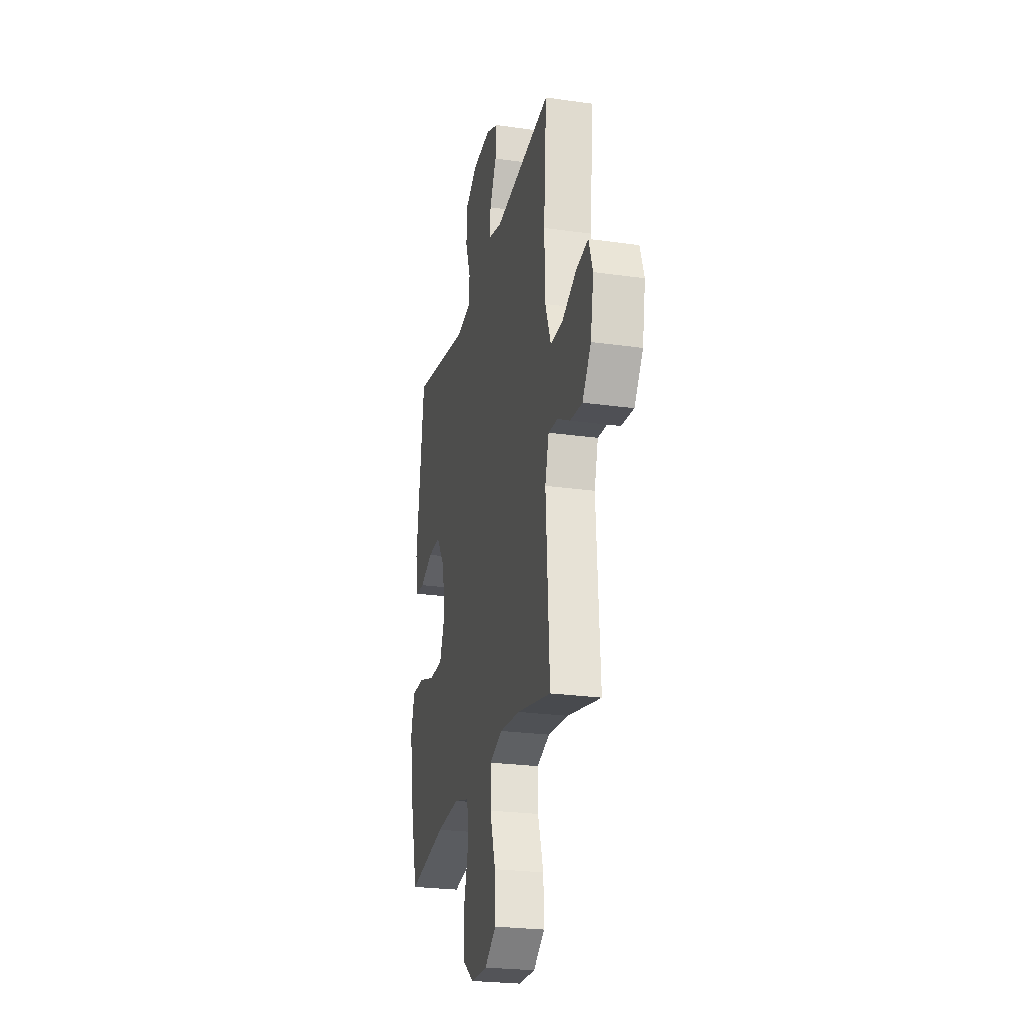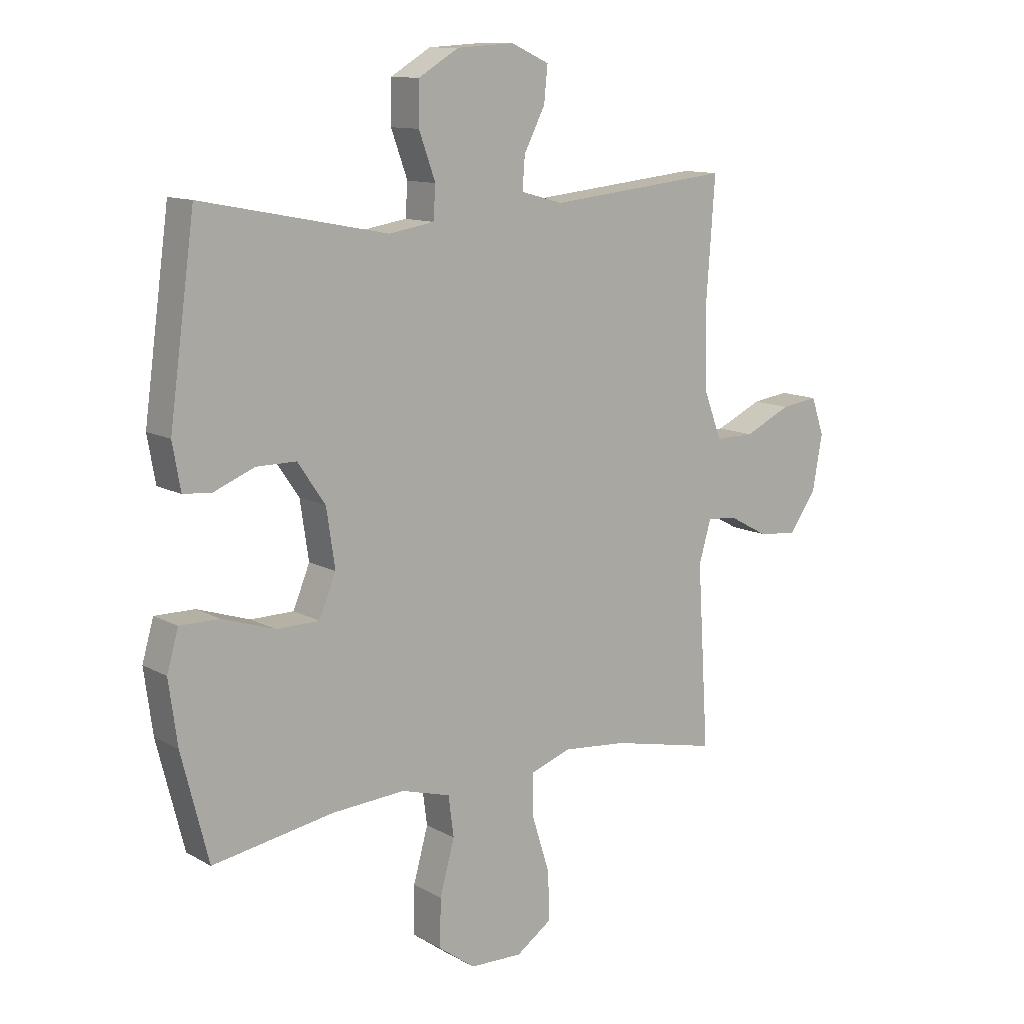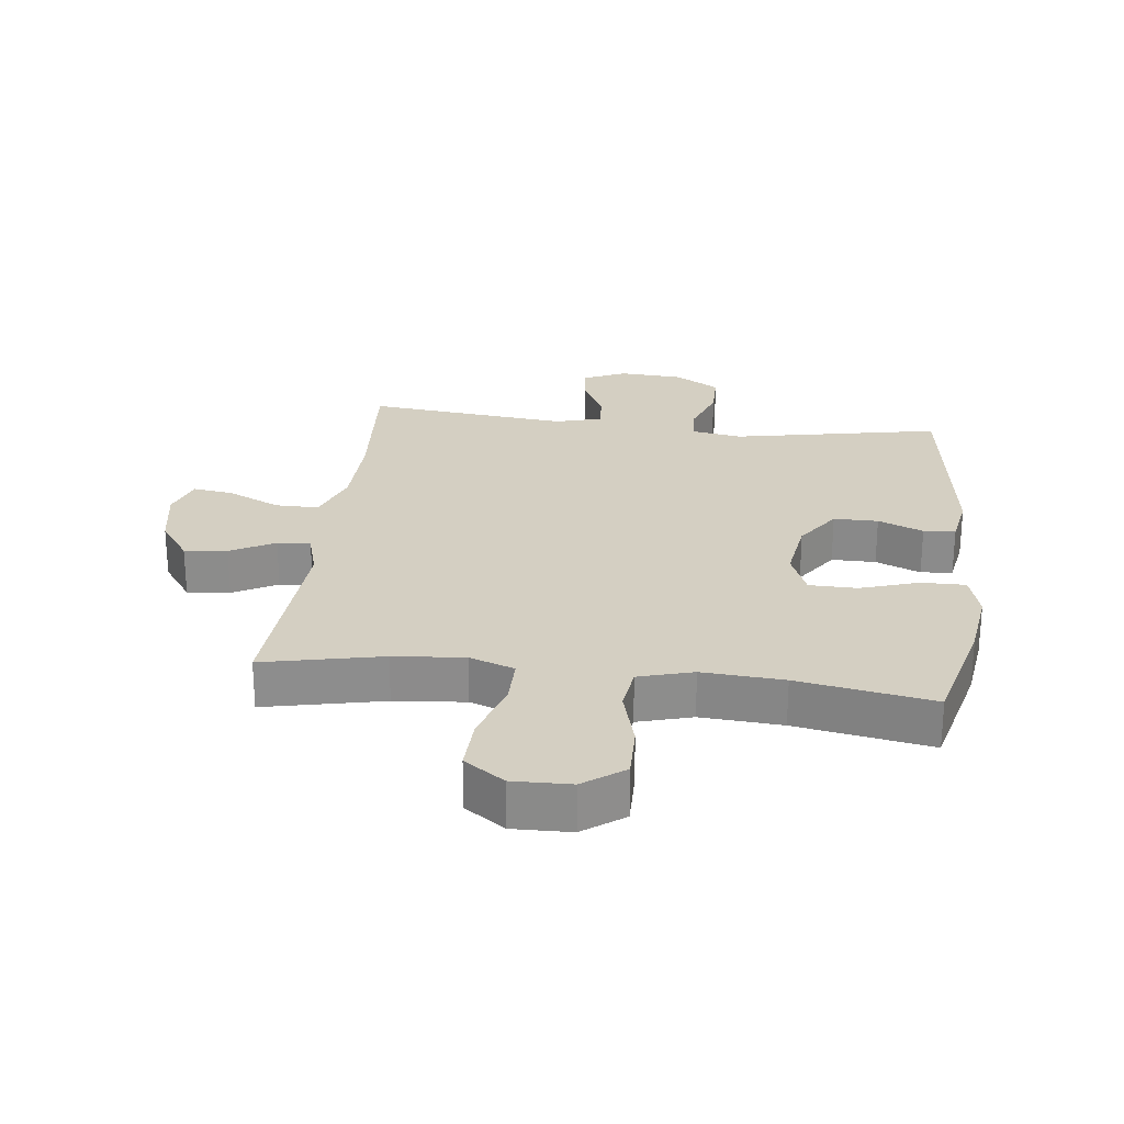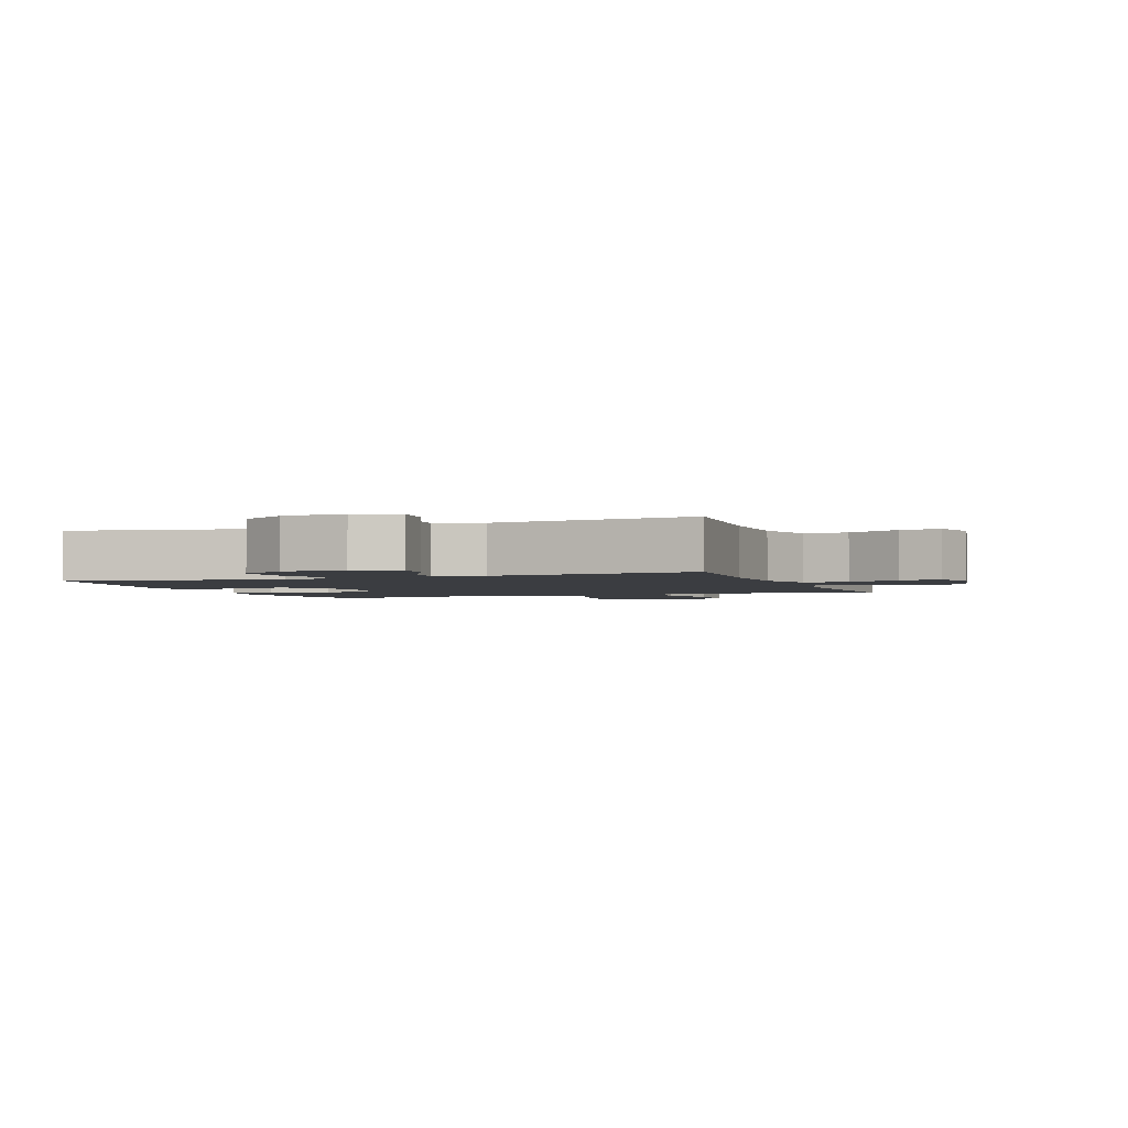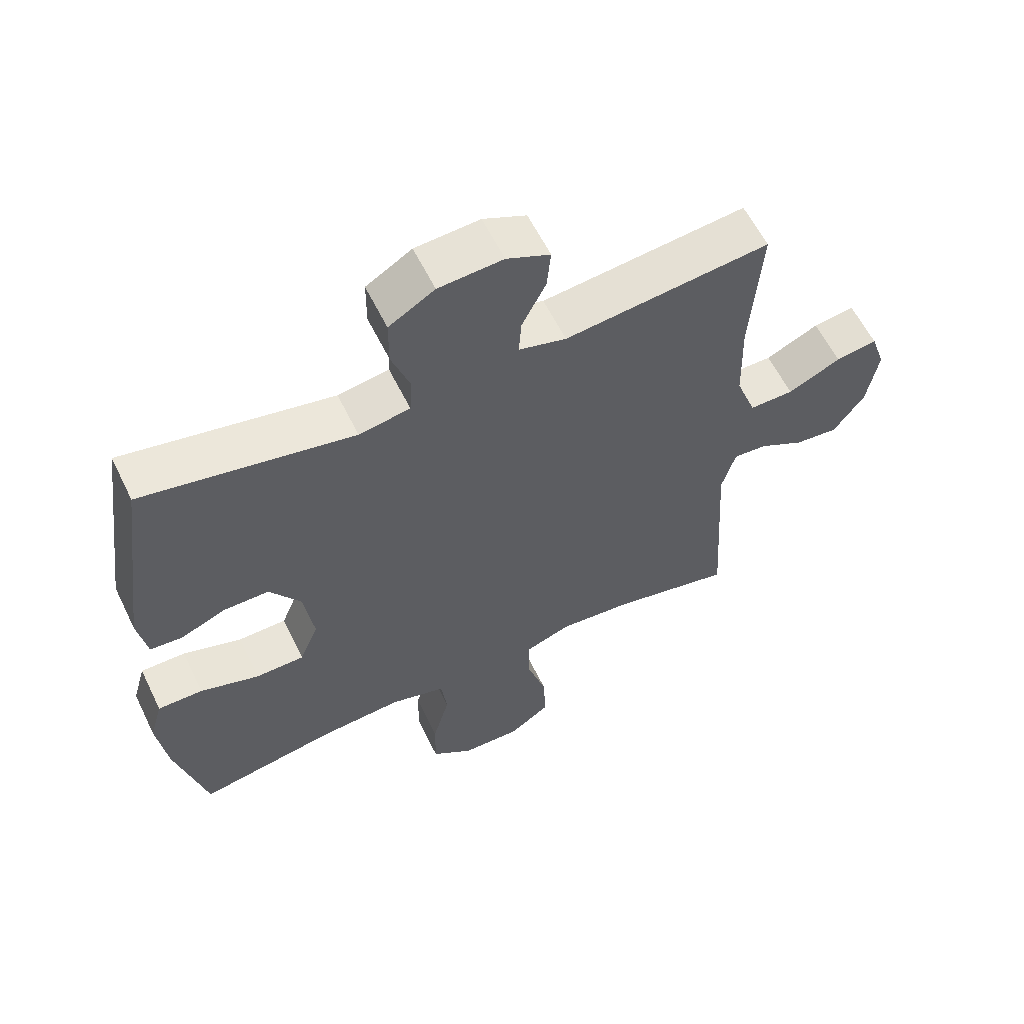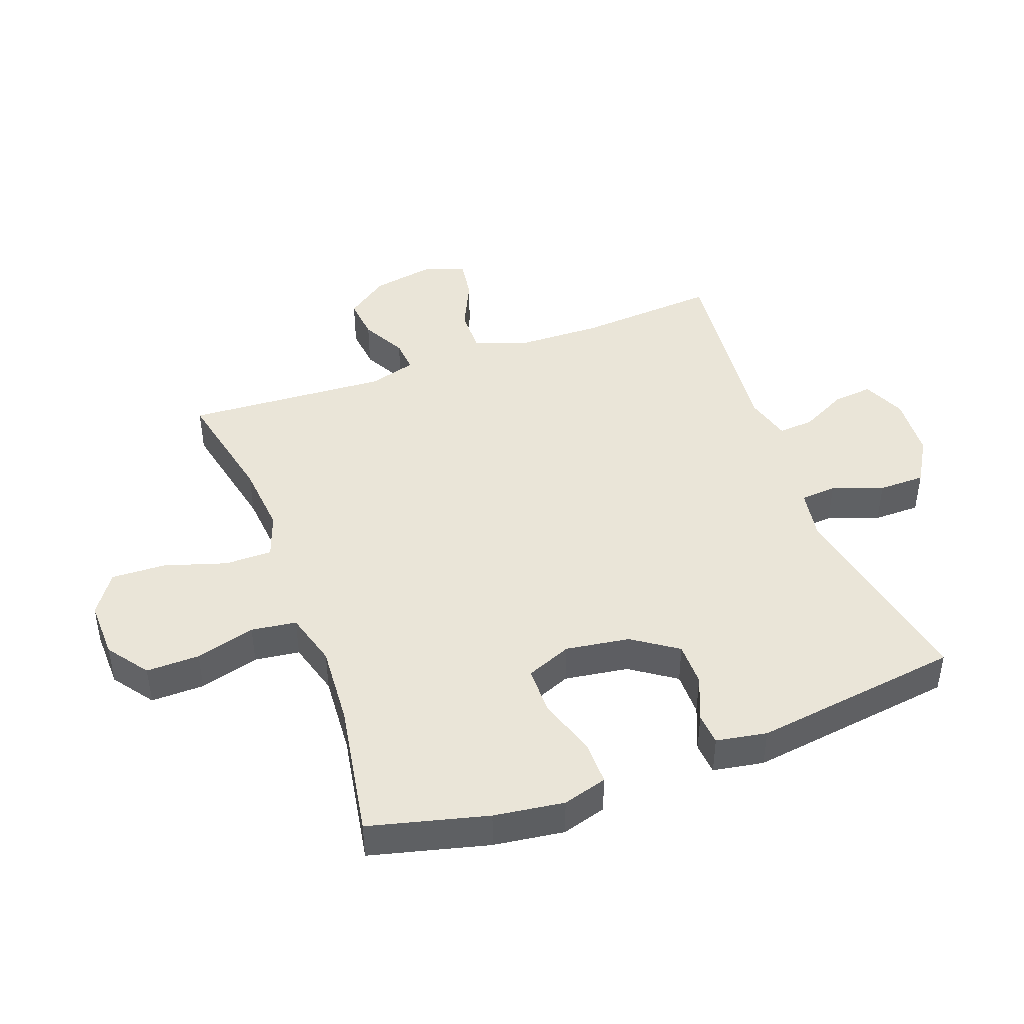
<metadata>
{"format":"obj","ext":"obj","renderer":"f3d","projection":"perspective","resolution":1024,"background":"white","views":[{"elev":-24.9,"azim":77.0,"up":"+Z"},{"elev":11.7,"azim":-37.3,"up":"+Z"},{"elev":25.8,"azim":-173.2,"up":"+Y"},{"elev":-2.4,"azim":20.3,"up":"+Y"},{"elev":59.5,"azim":-25.9,"up":"+Z"},{"elev":44.6,"azim":-110.2,"up":"+Y"}]}
</metadata>
<code>
o path3832
v 0.1361 0.0375 0.4768
v 0.05956 0.0375 0.4977
v 0.06365 0.0375 0.5561
v 0.1021 0.0375 0.6316
v 0.1087 0.0375 0.6966
v 0.03883 0.0375 0.7281
v -0.06504 0.0375 0.7215
v -0.1386 0.0375 0.6774
v -0.1391 0.0375 0.6011
v -0.1093 0.0375 0.5182
v -0.1133 0.0375 0.4591
v -0.1957 0.0375 0.4455
v -0.5343 0.0375 0.5115
v -0.5808 0.0375 0.1703
v -0.5662 0.0375 0.08728
v -0.5142 0.0375 0.08318
v -0.4406 0.0375 0.1134
v -0.3682 0.0375 0.1134
v -0.3177 0.0375 0.04007
v -0.3021 0.0375 -0.06503
v -0.3322 0.0375 -0.1391
v -0.4105 0.0375 -0.1402
v -0.5058 0.0375 -0.1094
v -0.5783 0.0375 -0.1088
v -0.5992 0.0375 -0.1816
v -0.5836 0.0375 -0.2966
v -0.5343 0.0375 -0.4904
v -0.3133 0.0375 -0.452
v -0.1801 0.0375 -0.443
v -0.09093 0.0375 -0.4685
v -0.08118 0.0375 -0.5423
v -0.1081 0.0375 -0.64
v -0.1093 0.0375 -0.7274
v -0.04274 0.0375 -0.7759
v 0.05281 0.0375 -0.7783
v 0.1184 0.0375 -0.7326
v 0.1149 0.0375 -0.6435
v 0.08293 0.0375 -0.5416
v 0.0828 0.0375 -0.4642
v 0.1565 0.0375 -0.438
v 0.2724 0.0375 -0.4484
v 0.4674 0.0375 -0.4904
v 0.447 0.0375 -0.1586
v 0.469 0.0375 -0.08205
v 0.5232 0.0375 -0.08629
v 0.5954 0.0375 -0.1251
v 0.6655 0.0375 -0.132
v 0.7152 0.0375 -0.06263
v 0.7333 0.0375 0.03896
v 0.7102 0.0375 0.1068
v 0.6432 0.0375 0.09729
v 0.558 0.0375 0.05758
v 0.4869 0.0375 0.0572
v 0.4542 0.0375 0.1443
v 0.4507 0.0375 0.2811
v 0.4674 0.0375 0.5115
v 0.1361 -0.0375 0.4768
v 0.05956 -0.0375 0.4977
v 0.06365 -0.0375 0.5561
v 0.1021 -0.0375 0.6316
v 0.1087 -0.0375 0.6966
v 0.03883 -0.0375 0.7281
v -0.06504 -0.0375 0.7215
v -0.1386 -0.0375 0.6774
v -0.1391 -0.0375 0.6011
v -0.1093 -0.0375 0.5182
v -0.1133 -0.0375 0.4591
v -0.1957 -0.0375 0.4455
v -0.5343 -0.0375 0.5115
v -0.5808 -0.0375 0.1703
v -0.5662 -0.0375 0.08728
v -0.5142 -0.0375 0.08318
v -0.4406 -0.0375 0.1134
v -0.3682 -0.0375 0.1134
v -0.3177 -0.0375 0.04007
v -0.3021 -0.0375 -0.06503
v -0.3322 -0.0375 -0.1391
v -0.4105 -0.0375 -0.1402
v -0.5058 -0.0375 -0.1094
v -0.5783 -0.0375 -0.1088
v -0.5992 -0.0375 -0.1816
v -0.5836 -0.0375 -0.2966
v -0.5343 -0.0375 -0.4904
v -0.3133 -0.0375 -0.452
v -0.1801 -0.0375 -0.443
v -0.09093 -0.0375 -0.4685
v -0.08118 -0.0375 -0.5423
v -0.1081 -0.0375 -0.64
v -0.1093 -0.0375 -0.7274
v -0.04274 -0.0375 -0.7759
v 0.05281 -0.0375 -0.7783
v 0.1184 -0.0375 -0.7326
v 0.1149 -0.0375 -0.6435
v 0.08293 -0.0375 -0.5416
v 0.0828 -0.0375 -0.4642
v 0.1565 -0.0375 -0.438
v 0.2724 -0.0375 -0.4484
v 0.4674 -0.0375 -0.4904
v 0.447 -0.0375 -0.1586
v 0.469 -0.0375 -0.08205
v 0.5232 -0.0375 -0.08629
v 0.5954 -0.0375 -0.1251
v 0.6655 -0.0375 -0.132
v 0.7152 -0.0375 -0.06263
v 0.7333 -0.0375 0.03896
v 0.7102 -0.0375 0.1068
v 0.6432 -0.0375 0.09729
v 0.558 -0.0375 0.05758
v 0.4869 -0.0375 0.0572
v 0.4542 -0.0375 0.1443
v 0.4507 -0.0375 0.2811
v 0.4674 -0.0375 0.5115
v 0.7152 0.0375 -0.06263
v 0.7333 0.0375 0.03896
v 0.7102 0.0375 0.1068
v 0.7102 0.0375 0.1068
v 0.6655 0.0375 -0.132
v 0.6432 0.0375 0.09729
v 0.5954 0.0375 -0.1251
v 0.558 0.0375 0.05758
v 0.5232 0.0375 -0.08629
v 0.4869 0.0375 0.0572
v 0.4869 0.0375 0.0572
v 0.469 0.0375 -0.08205
v 0.469 0.0375 -0.08205
v 0.4542 0.0375 0.1443
v 0.447 0.0375 -0.1586
v 0.4507 0.0375 0.2811
v 0.4674 0.0375 0.5115
v 0.4674 0.0375 0.5115
v 0.4674 0.0375 -0.4904
v 0.4674 0.0375 -0.4904
v 0.2724 0.0375 -0.4484
v 0.1565 0.0375 -0.438
v 0.1361 0.0375 0.4768
v 0.0828 0.0375 -0.4642
v 0.0828 0.0375 -0.4642
v 0.05956 0.0375 0.4977
v 0.05956 0.0375 0.4977
v 0.05281 0.0375 -0.7783
v 0.1184 0.0375 -0.7326
v 0.1149 0.0375 -0.6435
v 0.08293 0.0375 -0.5416
v 0.1021 0.0375 0.6316
v 0.1087 0.0375 0.6966
v 0.1087 0.0375 0.6966
v 0.03883 0.0375 0.7281
v 0.06365 0.0375 0.5561
v -0.04274 0.0375 -0.7759
v -0.06504 0.0375 0.7215
v -0.1093 0.0375 -0.7274
v -0.1386 0.0375 0.6774
v -0.1081 0.0375 -0.64
v -0.08118 0.0375 -0.5423
v -0.09093 0.0375 -0.4685
v -0.09093 0.0375 -0.4685
v -0.1801 0.0375 -0.443
v -0.1093 0.0375 0.5182
v -0.1133 0.0375 0.4591
v -0.1133 0.0375 0.4591
v -0.1391 0.0375 0.6011
v -0.1957 0.0375 0.4455
v -0.3133 0.0375 -0.452
v -0.3021 0.0375 -0.06503
v -0.3322 0.0375 -0.1391
v -0.3322 0.0375 -0.1391
v -0.3177 0.0375 0.04007
v -0.3682 0.0375 0.1134
v -0.4105 0.0375 -0.1402
v -0.4406 0.0375 0.1134
v -0.5058 0.0375 -0.1094
v -0.5343 0.0375 -0.4904
v -0.5343 0.0375 -0.4904
v -0.5142 0.0375 0.08318
v -0.5783 0.0375 -0.1088
v -0.5783 0.0375 -0.1088
v -0.5343 0.0375 0.5115
v -0.5343 0.0375 0.5115
v -0.5662 0.0375 0.08728
v -0.5662 0.0375 0.08728
v -0.5836 0.0375 -0.2966
v -0.5808 0.0375 0.1703
v -0.5992 0.0375 -0.1816
v 0.7152 -0.0375 -0.06263
v 0.7333 -0.0375 0.03896
v 0.7102 -0.0375 0.1068
v 0.7102 -0.0375 0.1068
v 0.6655 -0.0375 -0.132
v 0.6432 -0.0375 0.09729
v 0.5954 -0.0375 -0.1251
v 0.558 -0.0375 0.05758
v 0.5232 -0.0375 -0.08629
v 0.4869 -0.0375 0.0572
v 0.4869 -0.0375 0.0572
v 0.469 -0.0375 -0.08205
v 0.469 -0.0375 -0.08205
v 0.4542 -0.0375 0.1443
v 0.447 -0.0375 -0.1586
v 0.4507 -0.0375 0.2811
v 0.4674 -0.0375 0.5115
v 0.4674 -0.0375 0.5115
v 0.4674 -0.0375 -0.4904
v 0.4674 -0.0375 -0.4904
v 0.2724 -0.0375 -0.4484
v 0.1565 -0.0375 -0.438
v 0.1361 -0.0375 0.4768
v 0.0828 -0.0375 -0.4642
v 0.0828 -0.0375 -0.4642
v 0.05956 -0.0375 0.4977
v 0.05956 -0.0375 0.4977
v 0.05281 -0.0375 -0.7783
v 0.1184 -0.0375 -0.7326
v 0.1149 -0.0375 -0.6435
v 0.08293 -0.0375 -0.5416
v 0.1021 -0.0375 0.6316
v 0.1087 -0.0375 0.6966
v 0.1087 -0.0375 0.6966
v 0.03883 -0.0375 0.7281
v 0.06365 -0.0375 0.5561
v -0.04274 -0.0375 -0.7759
v -0.06504 -0.0375 0.7215
v -0.1093 -0.0375 -0.7274
v -0.1386 -0.0375 0.6774
v -0.1081 -0.0375 -0.64
v -0.08118 -0.0375 -0.5423
v -0.09093 -0.0375 -0.4685
v -0.09093 -0.0375 -0.4685
v -0.1801 -0.0375 -0.443
v -0.1093 -0.0375 0.5182
v -0.1133 -0.0375 0.4591
v -0.1133 -0.0375 0.4591
v -0.1391 -0.0375 0.6011
v -0.1957 -0.0375 0.4455
v -0.3133 -0.0375 -0.452
v -0.3021 -0.0375 -0.06503
v -0.3322 -0.0375 -0.1391
v -0.3322 -0.0375 -0.1391
v -0.3177 -0.0375 0.04007
v -0.3682 -0.0375 0.1134
v -0.4105 -0.0375 -0.1402
v -0.4406 -0.0375 0.1134
v -0.5058 -0.0375 -0.1094
v -0.5343 -0.0375 -0.4904
v -0.5343 -0.0375 -0.4904
v -0.5142 -0.0375 0.08318
v -0.5783 -0.0375 -0.1088
v -0.5783 -0.0375 -0.1088
v -0.5343 -0.0375 0.5115
v -0.5343 -0.0375 0.5115
v -0.5662 -0.0375 0.08728
v -0.5662 -0.0375 0.08728
v -0.5836 -0.0375 -0.2966
v -0.5808 -0.0375 0.1703
v -0.5992 -0.0375 -0.1816
f 218 219 215
f 190 191 192
f 228 235 236
f 220 213 224
f 221 219 218
f 224 214 225
f 197 206 238
f 226 235 228
f 232 219 221
f 226 207 235
f 205 198 235
f 212 213 211
f 228 236 234
f 254 242 246
f 211 213 220
f 234 236 240
f 185 189 184
f 214 224 213
f 241 253 245
f 195 197 235
f 188 184 190
f 222 220 224
f 248 239 233
f 193 192 191
f 199 206 197
f 235 197 238
f 206 209 230
f 232 221 223
f 218 215 216
f 225 207 226
f 241 248 253
f 214 207 225
f 238 206 230
f 206 199 200
f 191 184 189
f 233 238 230
f 192 193 195
f 193 197 195
f 243 234 252
f 230 209 229
f 239 248 241
f 207 205 235
f 245 253 250
f 254 252 242
f 186 189 185
f 184 191 190
f 242 252 240
f 229 209 219
f 229 219 232
f 238 233 239
f 198 204 202
f 234 240 252
f 204 198 205
f 198 195 235
f 48 49 105 104
f 49 116 187 105
f 47 48 104 103
f 50 51 107 106
f 46 47 103 102
f 51 52 108 107
f 45 46 102 101
f 52 123 194 108
f 125 45 101 196
f 53 54 110 109
f 43 44 100 99
f 55 130 201 111
f 54 55 111 110
f 132 43 99 203
f 41 42 98 97
f 40 41 97 96
f 56 1 57 112
f 137 40 96 208
f 1 139 210 57
f 35 36 92 91
f 36 37 93 92
f 37 38 94 93
f 4 146 217 60
f 5 6 62 61
f 3 4 60 59
f 38 39 95 94
f 2 3 59 58
f 34 35 91 90
f 6 7 63 62
f 33 34 90 89
f 7 8 64 63
f 32 33 89 88
f 31 32 88 87
f 156 31 87 227
f 29 30 86 85
f 10 160 231 66
f 9 10 66 65
f 8 9 65 64
f 11 12 68 67
f 28 29 85 84
f 20 166 237 76
f 19 20 76 75
f 18 19 75 74
f 21 22 78 77
f 17 18 74 73
f 22 23 79 78
f 173 28 84 244
f 16 17 73 72
f 23 176 247 79
f 12 178 249 68
f 180 16 72 251
f 26 27 83 82
f 14 15 71 70
f 13 14 70 69
f 25 26 82 81
f 24 25 81 80
f 147 144 148
f 119 121 120
f 157 165 164
f 149 153 142
f 150 147 148
f 153 154 143
f 126 167 135
f 155 157 164
f 161 150 148
f 155 164 136
f 134 164 127
f 141 140 142
f 157 163 165
f 183 175 171
f 140 149 142
f 163 169 165
f 114 113 118
f 143 142 153
f 170 174 182
f 124 164 126
f 117 119 113
f 151 153 149
f 177 162 168
f 122 120 121
f 128 126 135
f 164 167 126
f 135 159 138
f 161 152 150
f 147 145 144
f 154 155 136
f 170 182 177
f 143 154 136
f 167 159 135
f 135 129 128
f 120 118 113
f 162 159 167
f 121 124 122
f 122 124 126
f 172 181 163
f 159 158 138
f 168 170 177
f 136 164 134
f 174 179 182
f 183 171 181
f 115 114 118
f 113 119 120
f 171 169 181
f 158 148 138
f 158 161 148
f 167 168 162
f 127 131 133
f 163 181 169
f 133 134 127
f 127 164 124

</code>
